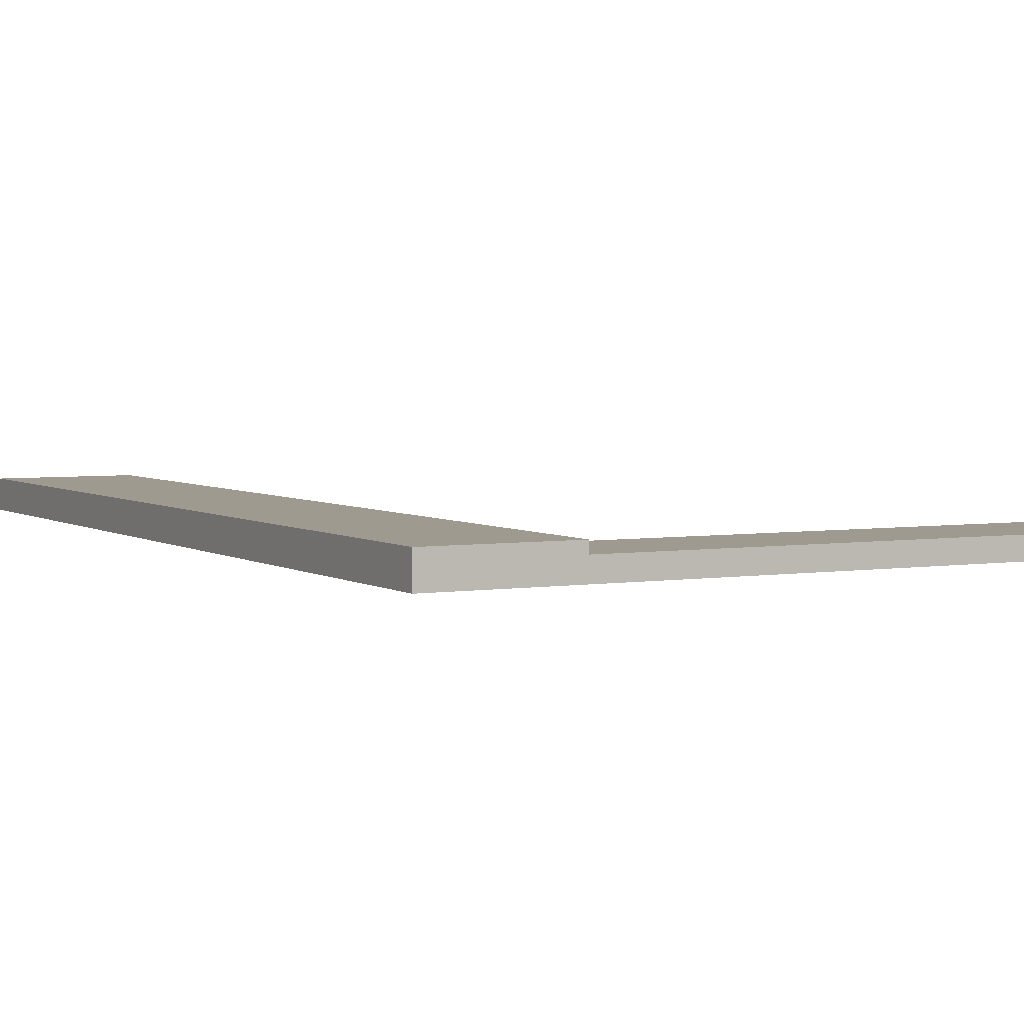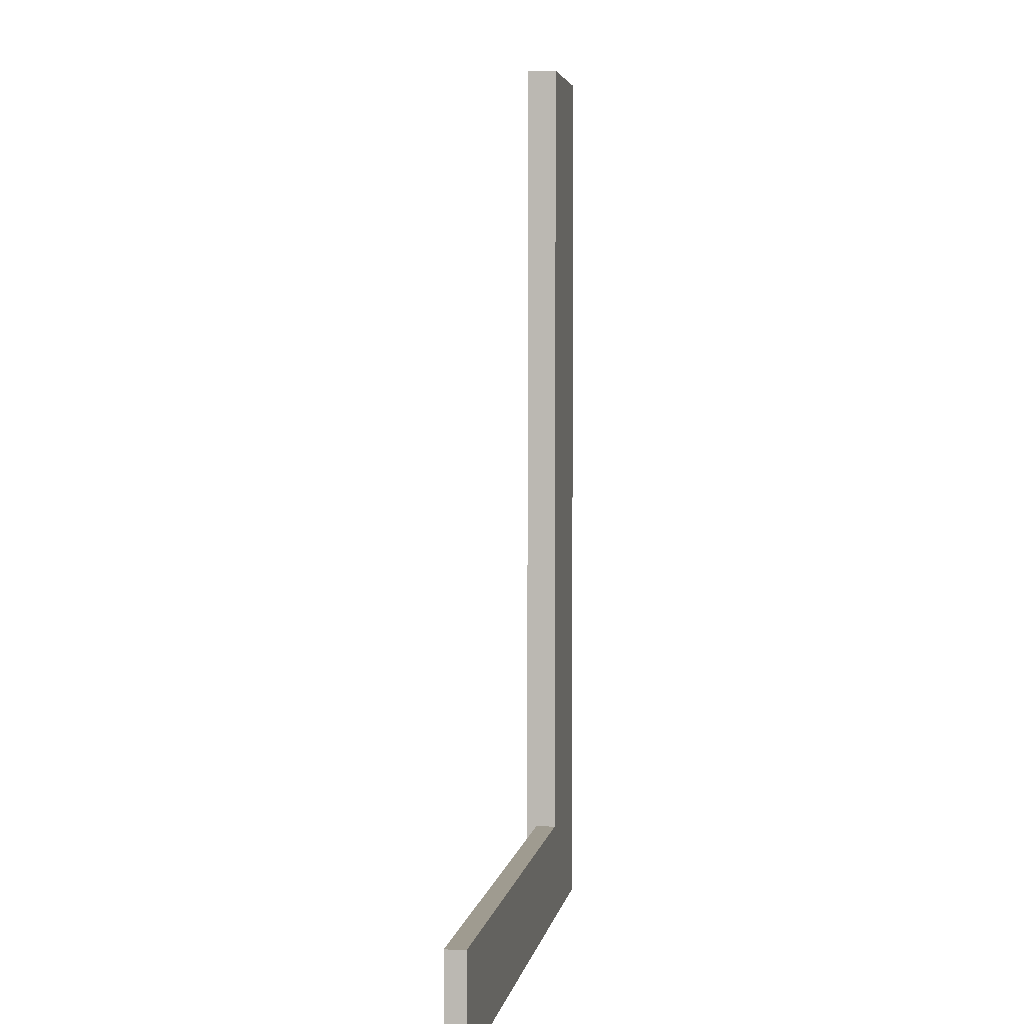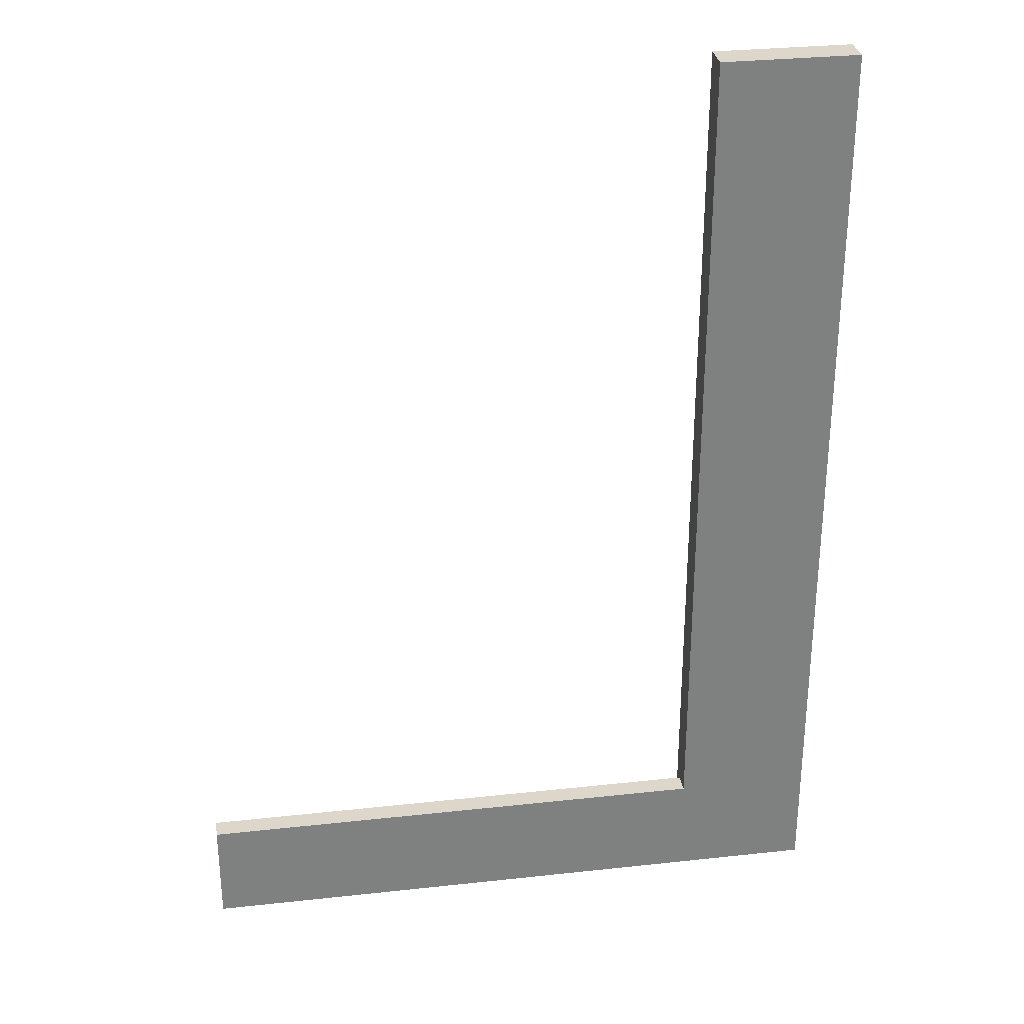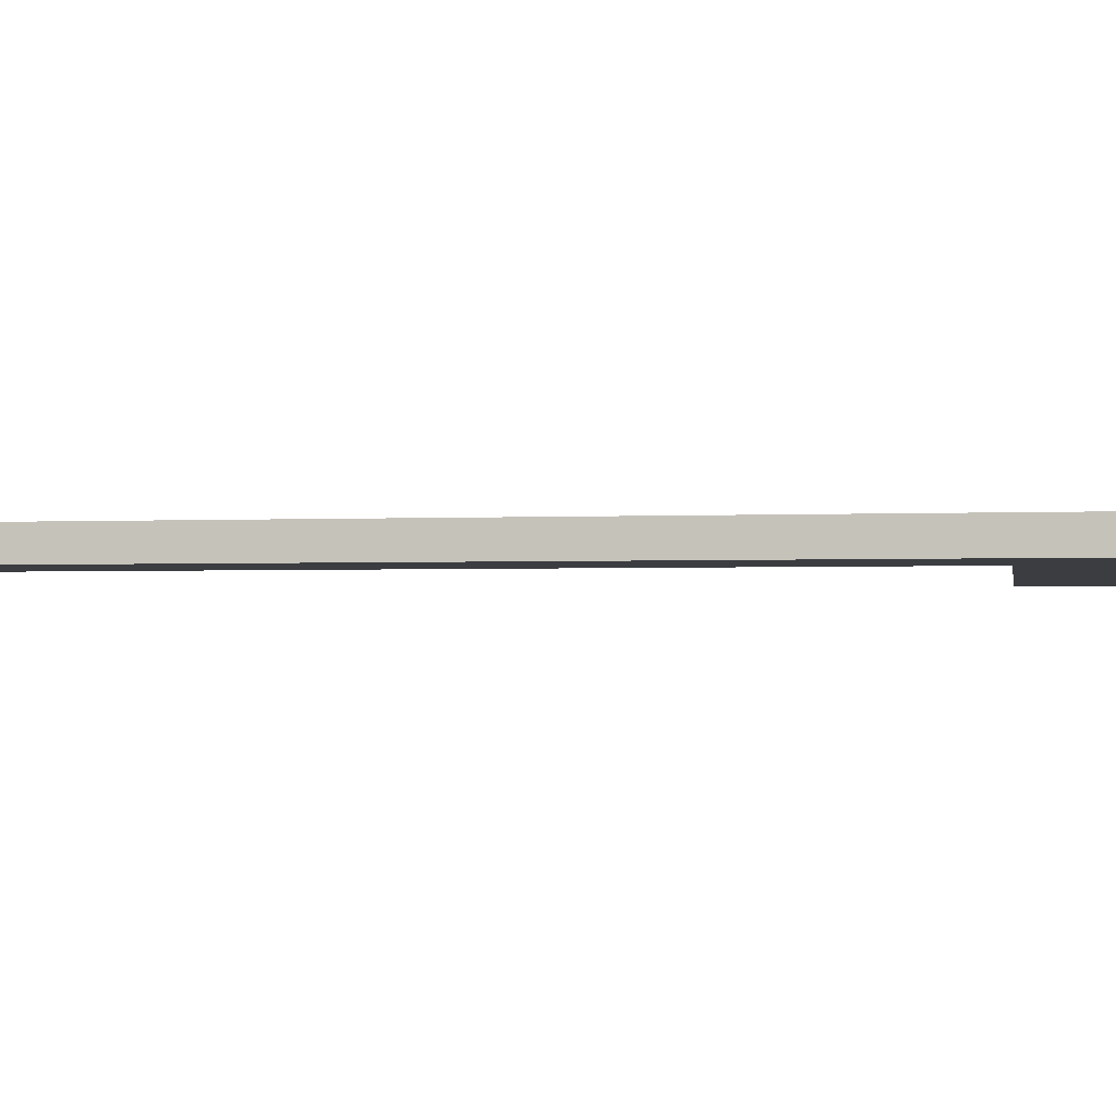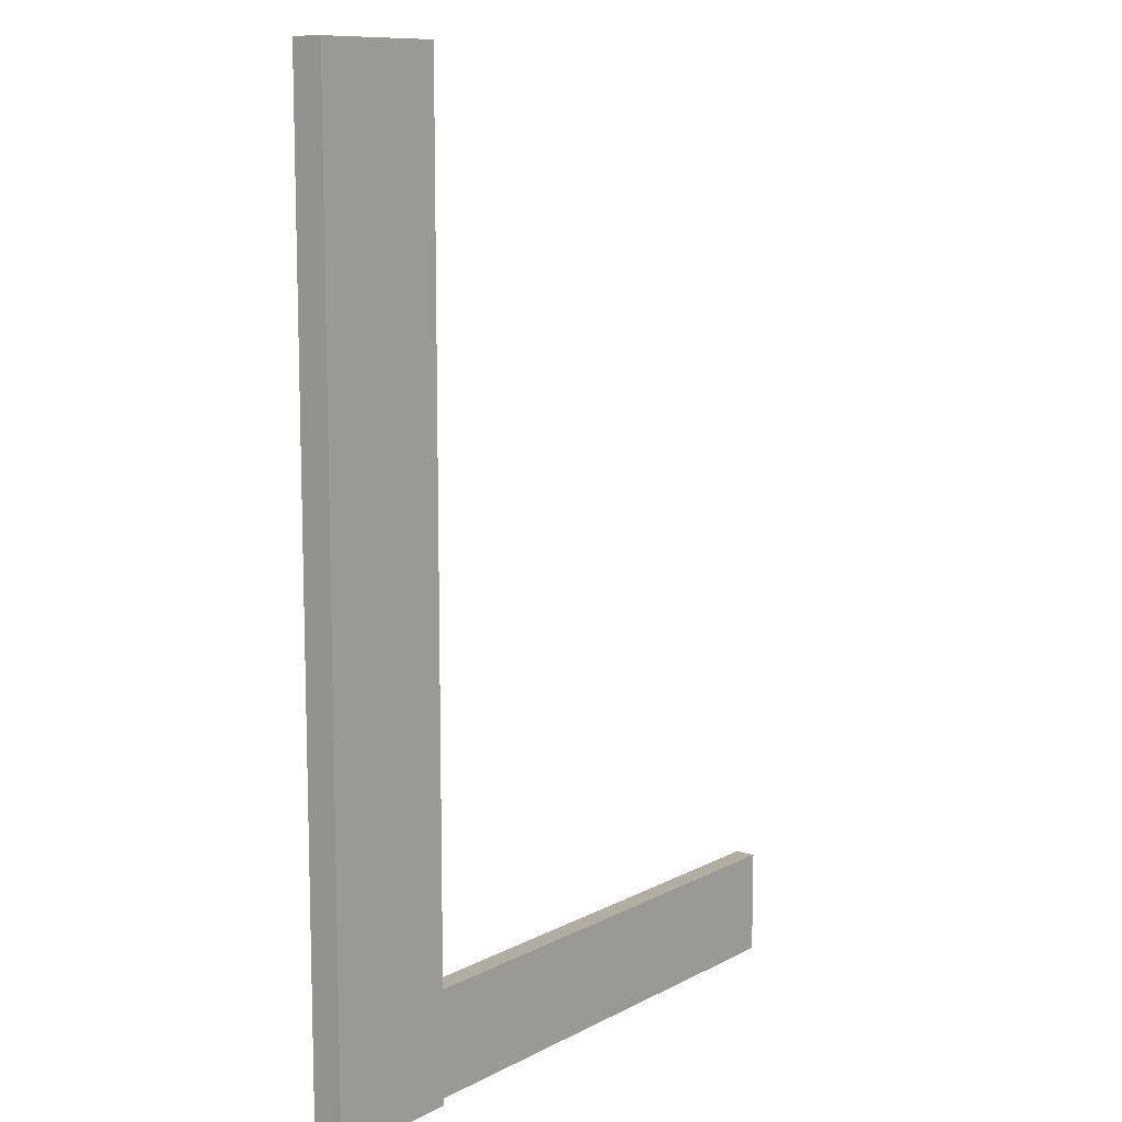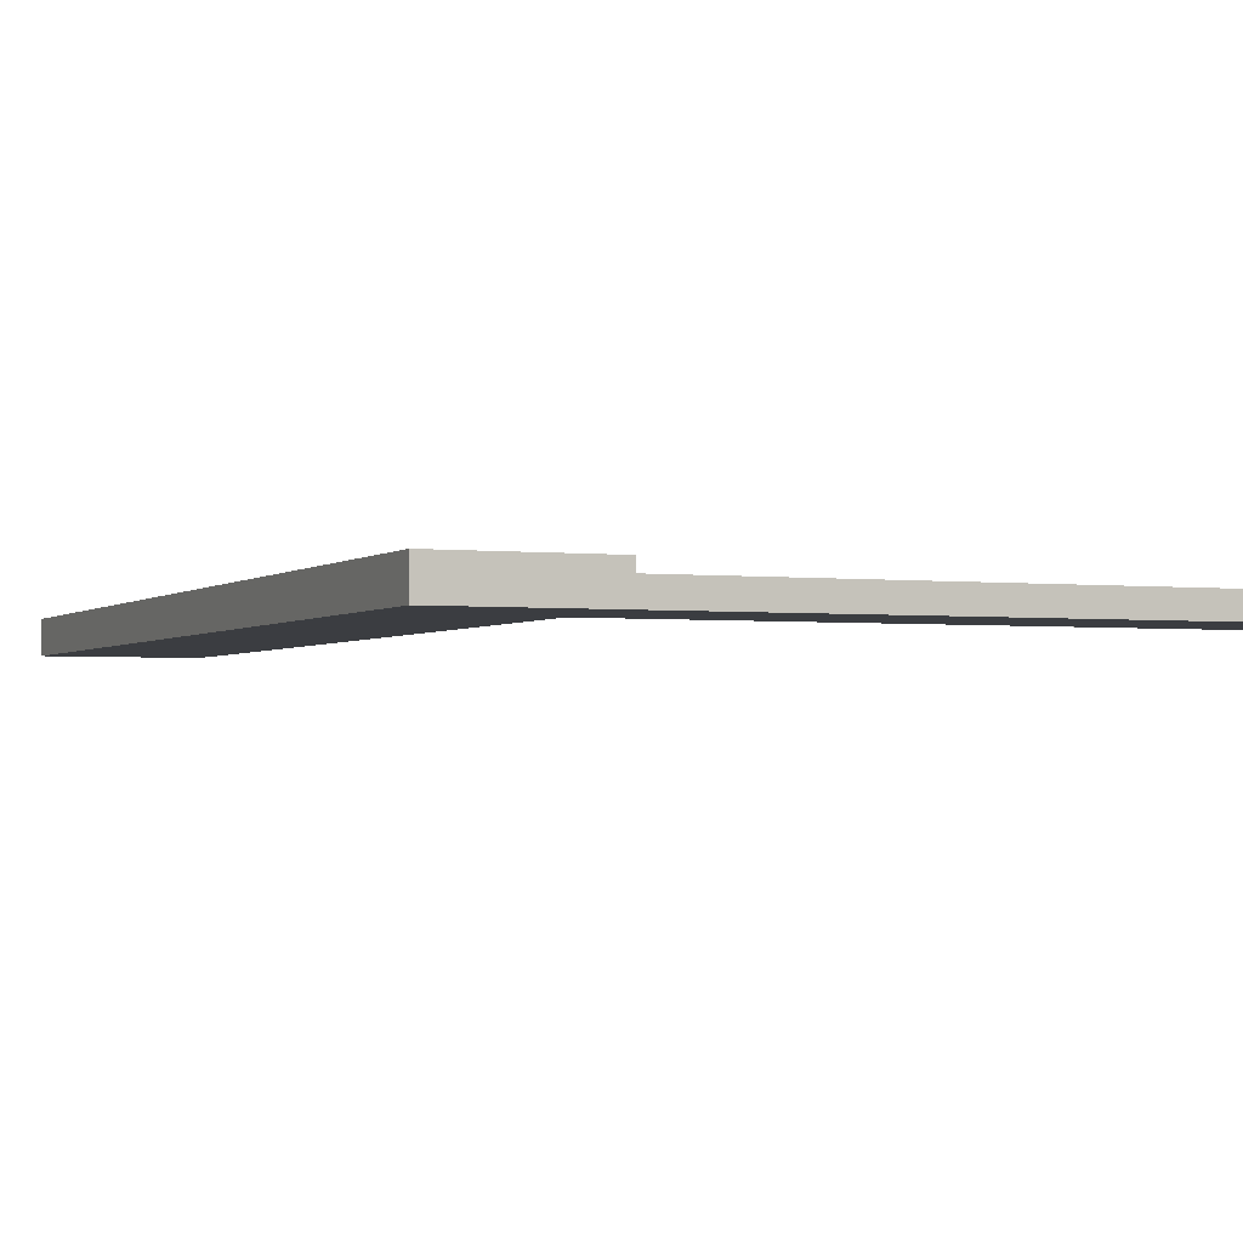
<metadata>
{"format":"obj","ext":"obj","renderer":"f3d","projection":"perspective","resolution":1024,"background":"white","views":[{"elev":3.9,"azim":151.9,"up":"+Y"},{"elev":4.0,"azim":-80.2,"up":"+Z"},{"elev":30.5,"azim":-9.0,"up":"+Z"},{"elev":-2.3,"azim":99.6,"up":"+Y"},{"elev":10.6,"azim":128.1,"up":"+Z"},{"elev":-2.5,"azim":157.0,"up":"+Y"}]}
</metadata>
<code>
o Cube.001_Cube.006
v -0.009803 -0.002254 0.08181
v -0.009803 0.002254 0.08181
v -0.009803 -0.002254 -0.055
v -0.009803 0.002254 -0.055
v 0.009803 -0.002254 0.08181
v 0.009803 0.002254 0.08181
v 0.009803 -0.002254 -0.055
v 0.009803 0.002254 -0.055
v -0.009803 0.00074 -0.055
v -0.009803 0.00074 0.08181
v -0.009803 0.00074 0.004083
v -0.009803 0.00074 -0.03985
v -0.009803 0.00074 0.03362
v -0.009803 -0.002254 0.004083
v -0.009803 -0.002254 0.03362
v -0.009803 -0.002254 -0.03985
v -0.08497 -0.002254 -0.055
v -0.08497 0.00074 -0.055
v -0.08497 0.00074 -0.03985
v -0.08497 -0.002254 -0.03985
f 10 2 4 9 12 11 13
f 3 9 4 8 7
f 7 8 6 5
f 5 6 2 10 1
f 3 7 5 1 15 14 16
f 8 4 2 6
f 16 12 19 20
f 1 10 13 11 12 16 14 15
f 20 19 18 17
f 3 16 20 17
f 9 3 17 18
f 12 9 18 19

</code>
